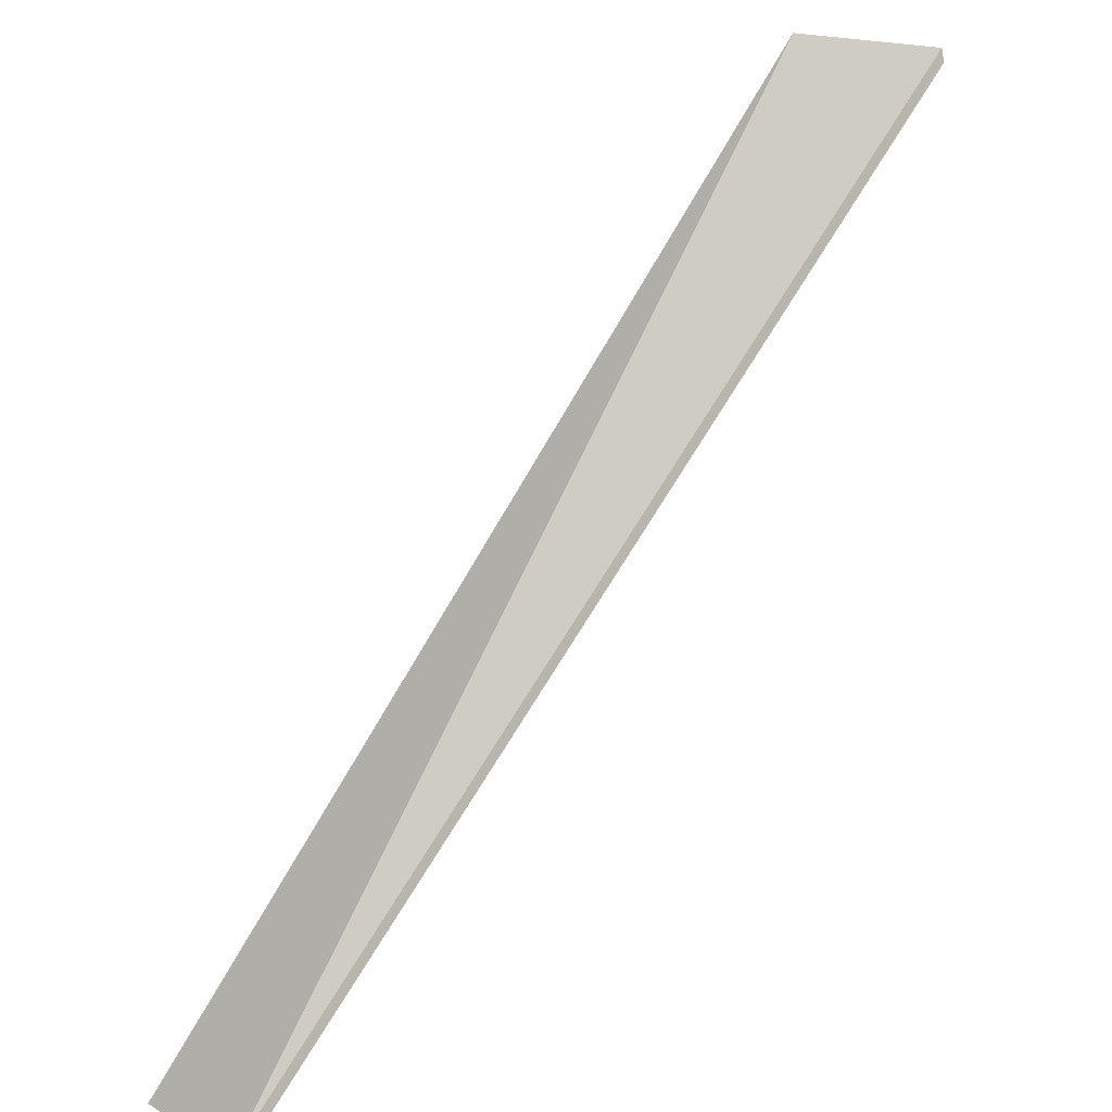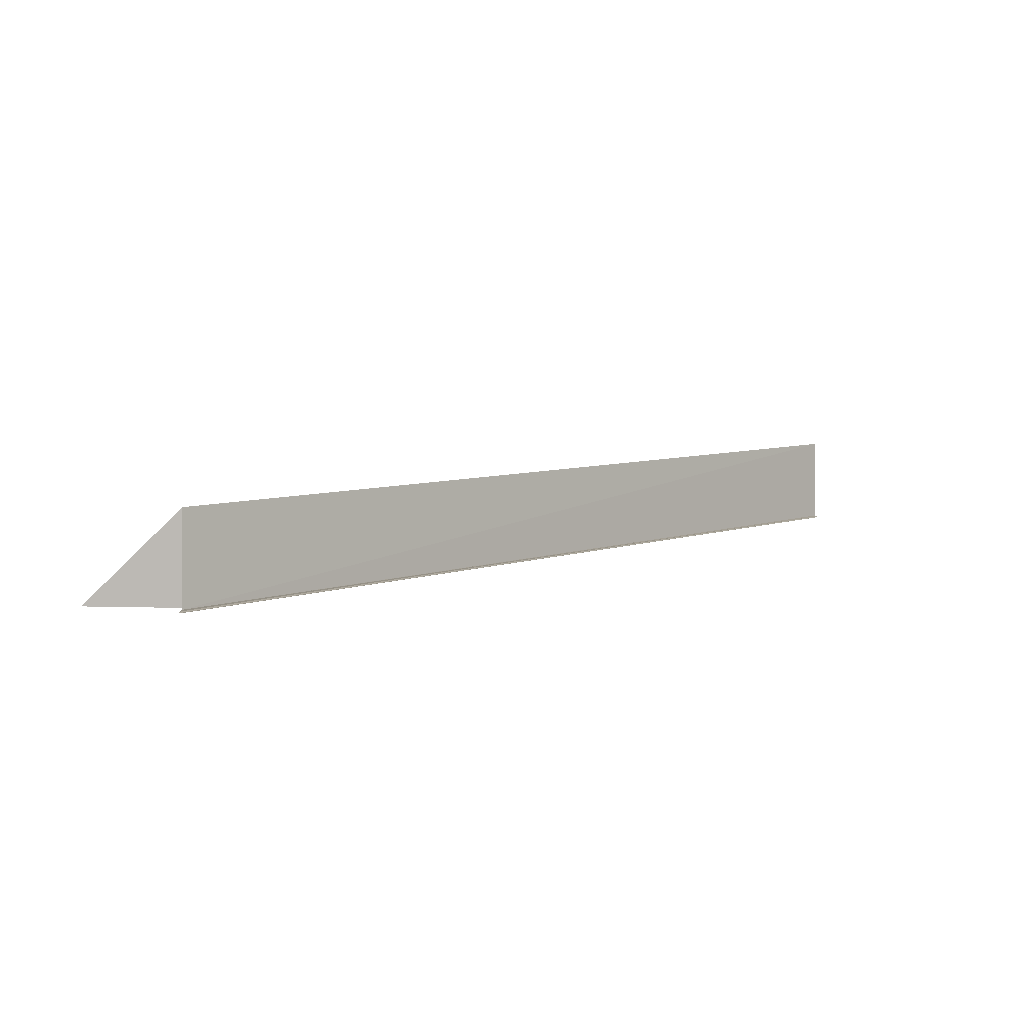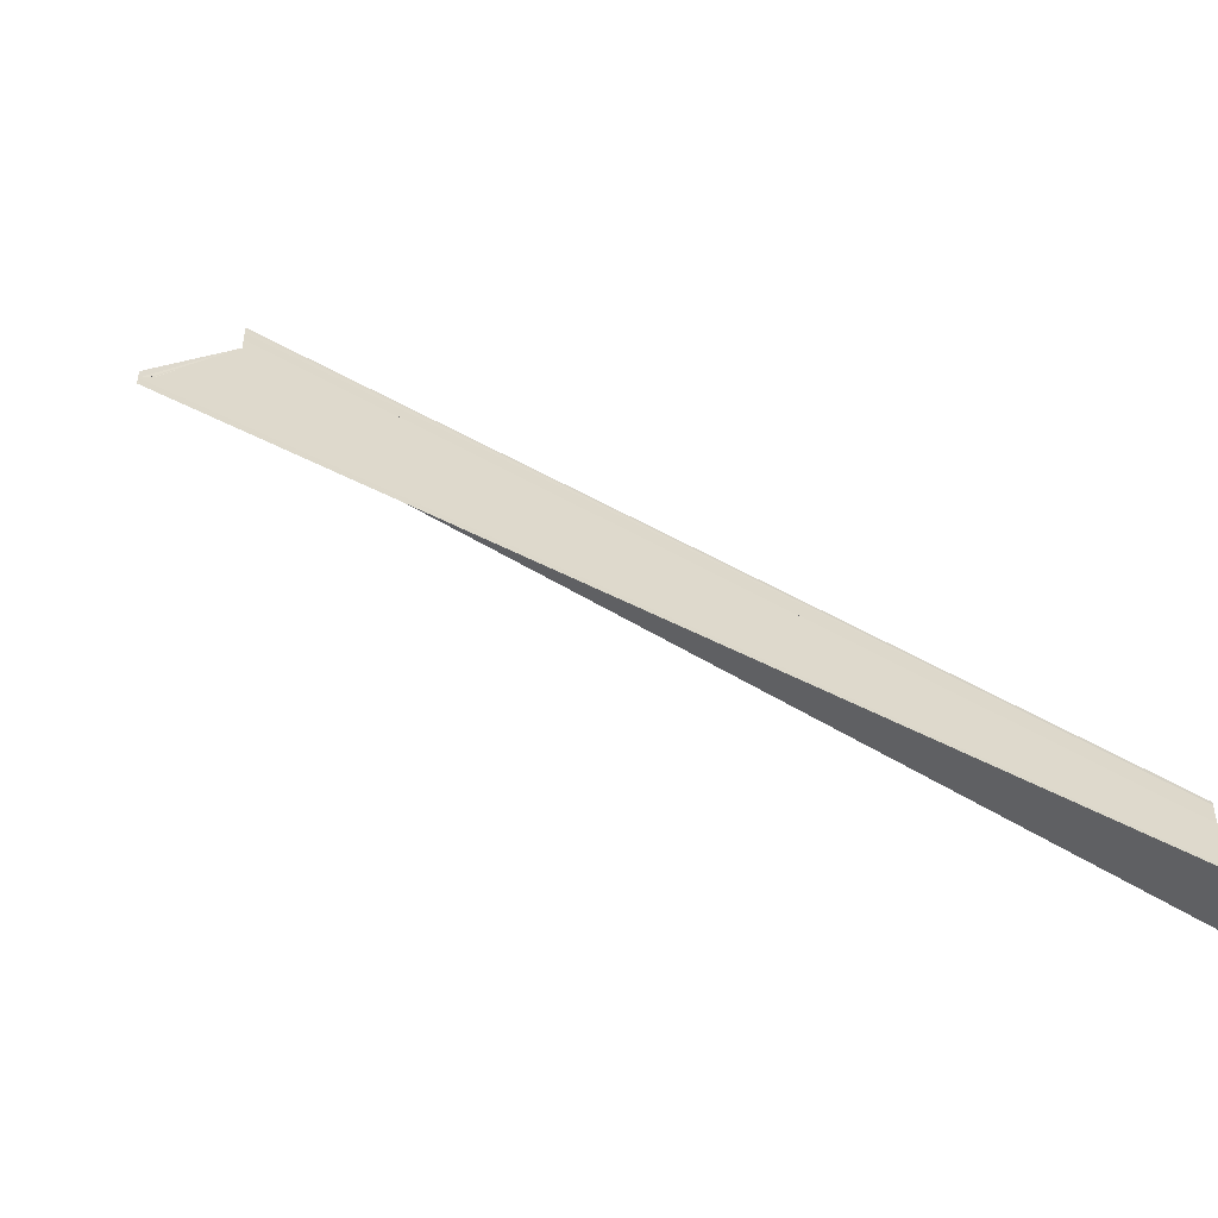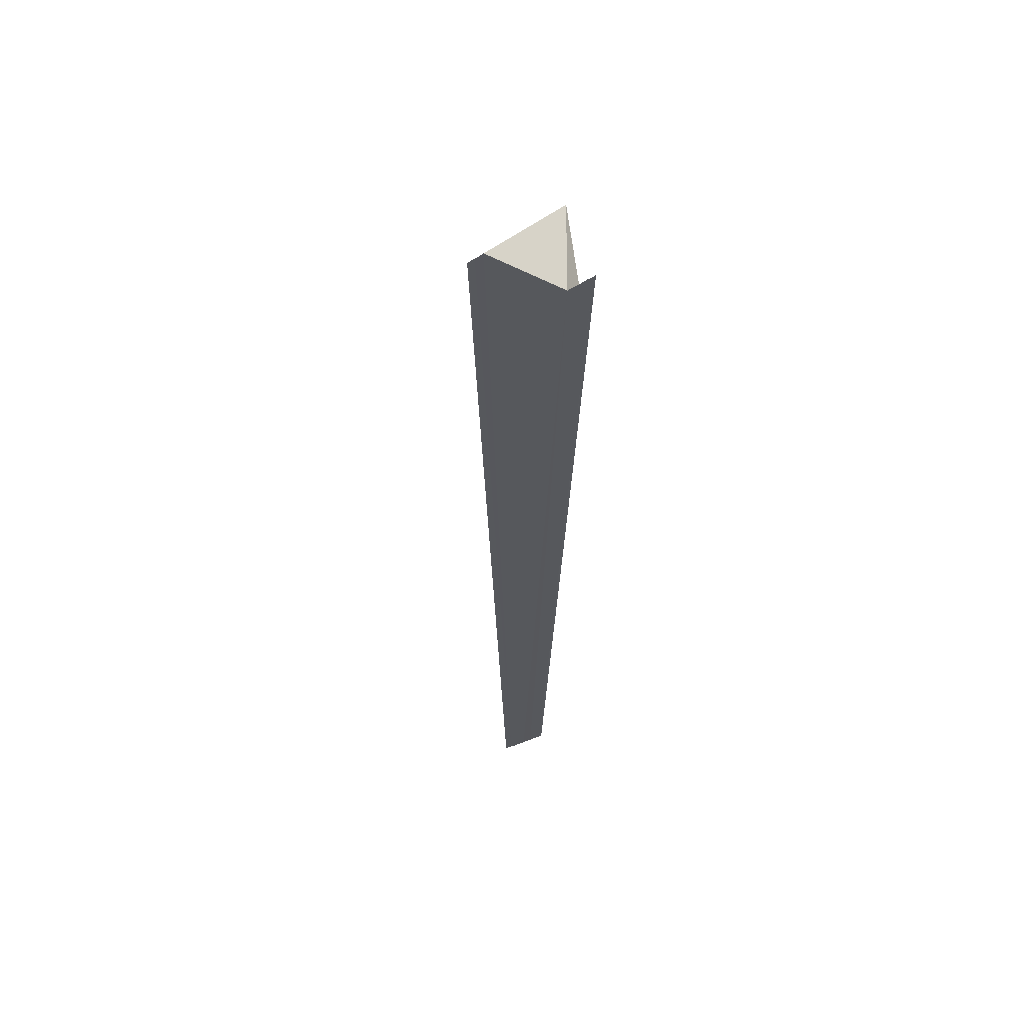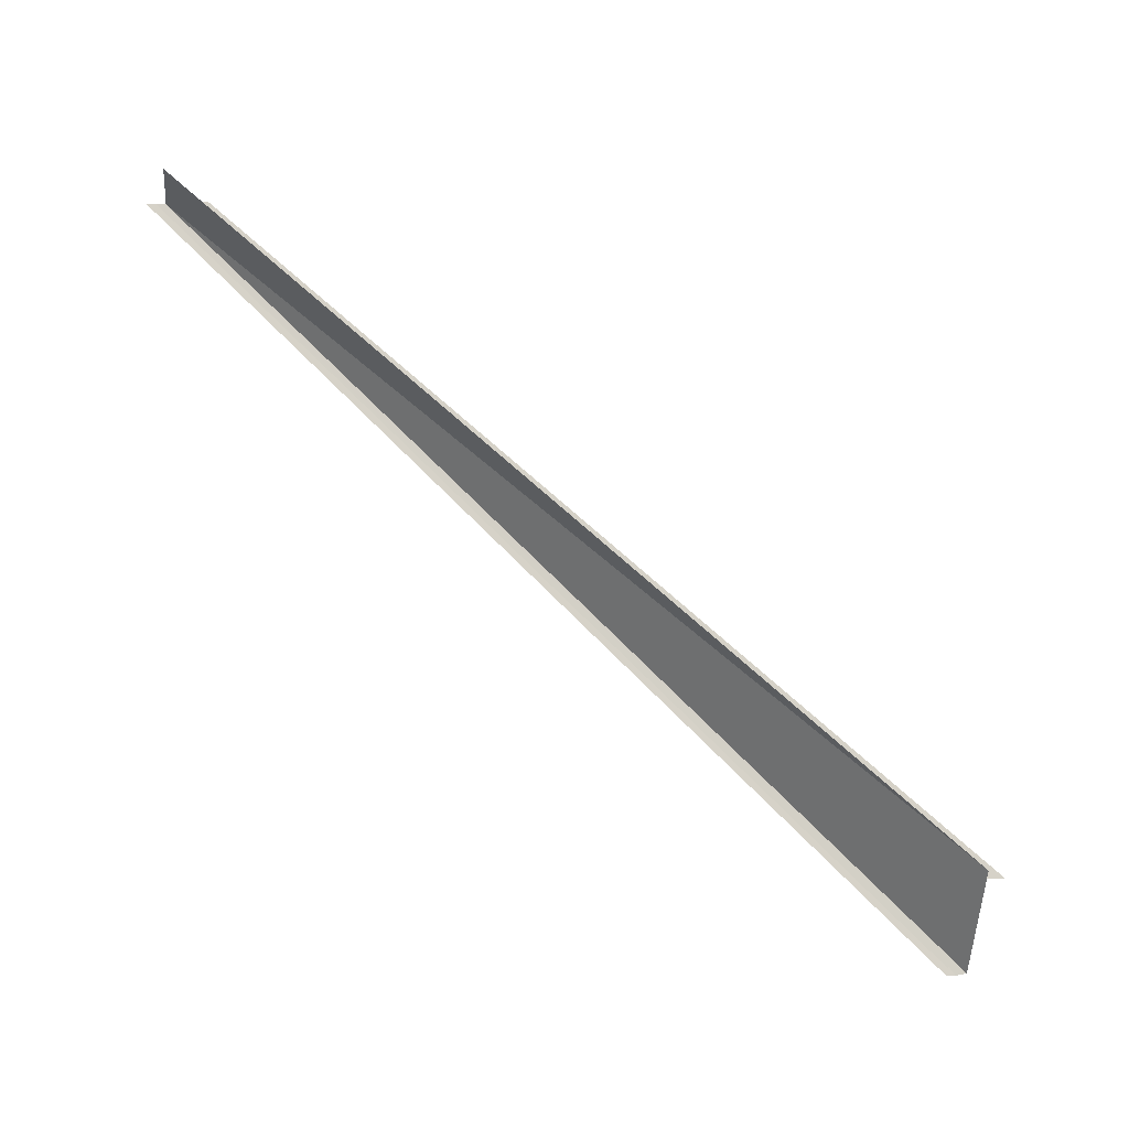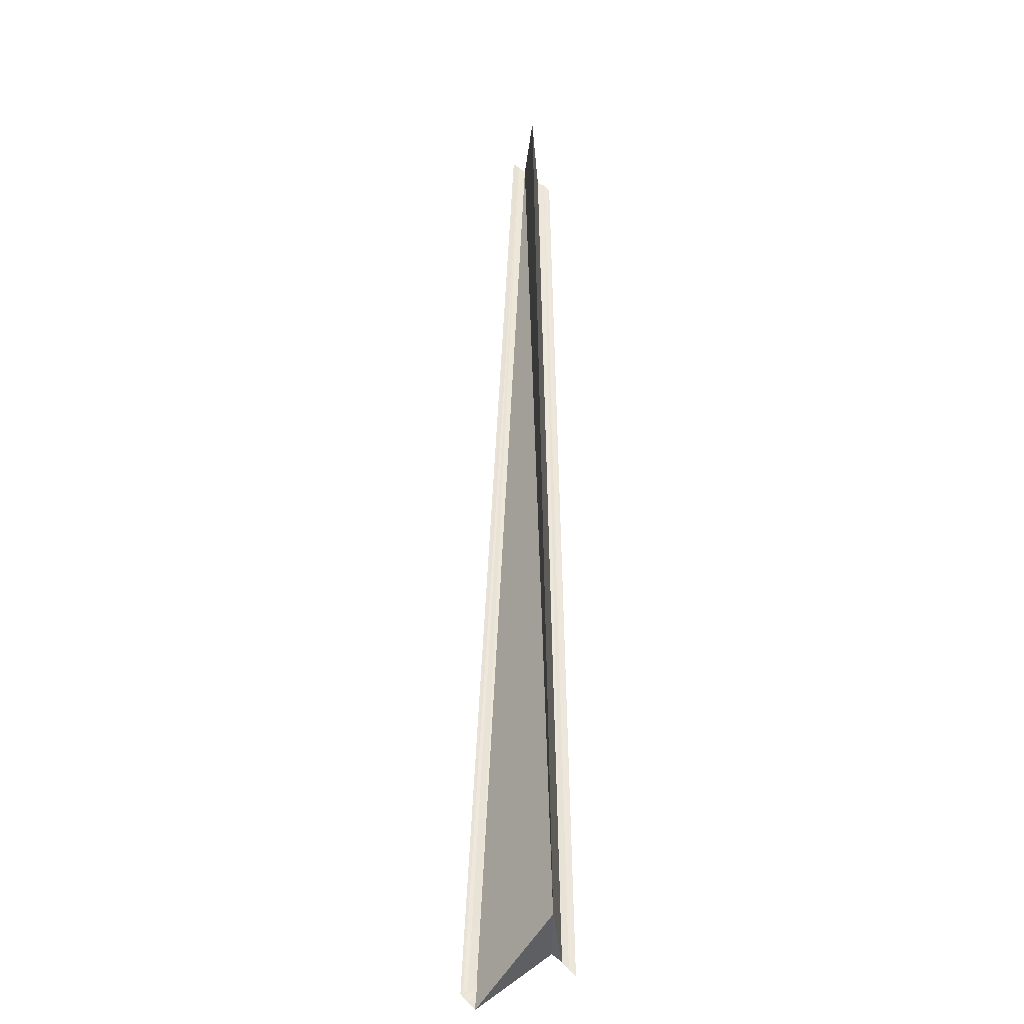
<metadata>
{"format":"obj","ext":"obj","renderer":"f3d","projection":"perspective","resolution":1024,"background":"white","views":[{"elev":-40.6,"azim":-137.8,"up":"+Z"},{"elev":5.8,"azim":-3.4,"up":"+Y"},{"elev":-51.5,"azim":10.6,"up":"+Z"},{"elev":-27.7,"azim":-45.2,"up":"+Y"},{"elev":78.0,"azim":-92.2,"up":"+Y"},{"elev":53.0,"azim":-44.1,"up":"+Y"}]}
</metadata>
<code>
o 5915
v 2220 1888 17.85
v 2220 1888 17.85
v 2220 1888 17.94
v 2220 1888 17.85
v 2220 1888 17.94
v 2220 1888 17.93
v 2220 1888 17.85
v 2220 1888 17.85
v 2220 1888 17.85
v 2220 1888 17.93
v 2220 1888 17.94
v 2220 1888 17.94
v 2220 1888 17.93
v 2220 1888 17.85
v 2220 1888 17.93
v 2220 1888 17.94
v 2220 1888 17.94
v 2220 1888 17.94
v 2220 1888 17.94
v 2220 1888 17.85
v 2220 1888 17.94
v 2220 1888 17.94
v 2220 1888 17.94
v 2220 1888 17.85
v 2220 1888 17.93
v 2220 1888 17.93
v 2220 1888 17.93
v 2220 1888 17.85
v 2220 1888 17.93
v 2220 1888 17.85
v 2220 1888 17.85
v 2220 1888 17.85
v 2220 1888 17.85
v 2220 1888 17.85
v 2220 1888 17.85
v 2220 1888 17.85
v 2220 1888 17.85
v 2220 1888 17.94
v 2220 1888 17.85
v 2220 1888 17.93
v 2220 1888 17.94
v 2220 1888 17.86
v 2220 1888 17.86
v 2220 1888 17.86
v 2220 1888 17.94
v 2220 1888 17.86
v 2220 1888 17.94
v 2220 1888 17.85
v 2220 1888 17.86
v 2220 1888 17.85
v 2220 1888 17.85
v 2220 1888 17.85
v 2220 1888 17.86
v 2220 1888 17.94
v 2220 1888 17.94
v 2220 1888 17.86
v 2220 1888 17.86
v 2220 1888 17.86
v 2220 1888 17.94
f 1 2 3
f 3 4 5
f 6 4 5
f 7 2 6
f 7 8 6
f 9 8 10
f 11 12 5
f 11 13 10
f 11 13 6
f 10 14 15
f 6 14 15
f 16 17 6
f 11 18 19
f 16 20 21
f 22 20 21
f 23 24 16
f 11 25 23
f 11 25 26
f 11 27 26
f 26 28 29
f 30 31 26
f 30 32 26
f 33 32 23
f 33 34 23
f 34 35 36
f 34 37 38
f 23 39 40
f 26 39 40
f 41 36 19
f 42 37 22
f 42 43 22
f 44 43 45
f 22 46 47
f 45 46 47
f 48 49 41
f 50 51 41
f 52 51 50
f 41 53 54
f 55 53 54
f 56 49 55
f 56 57 55
f 55 58 59

</code>
